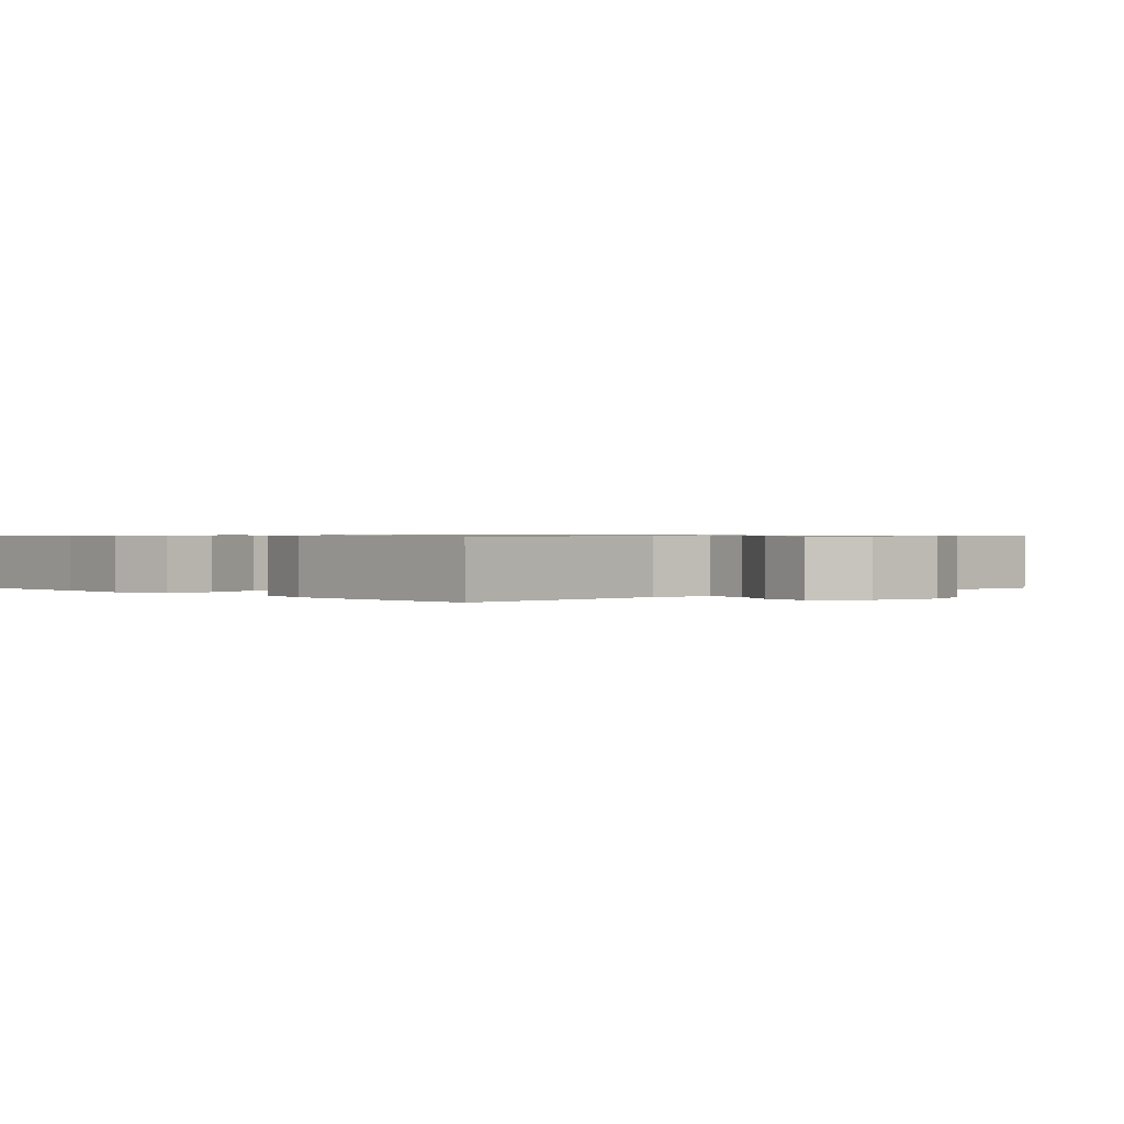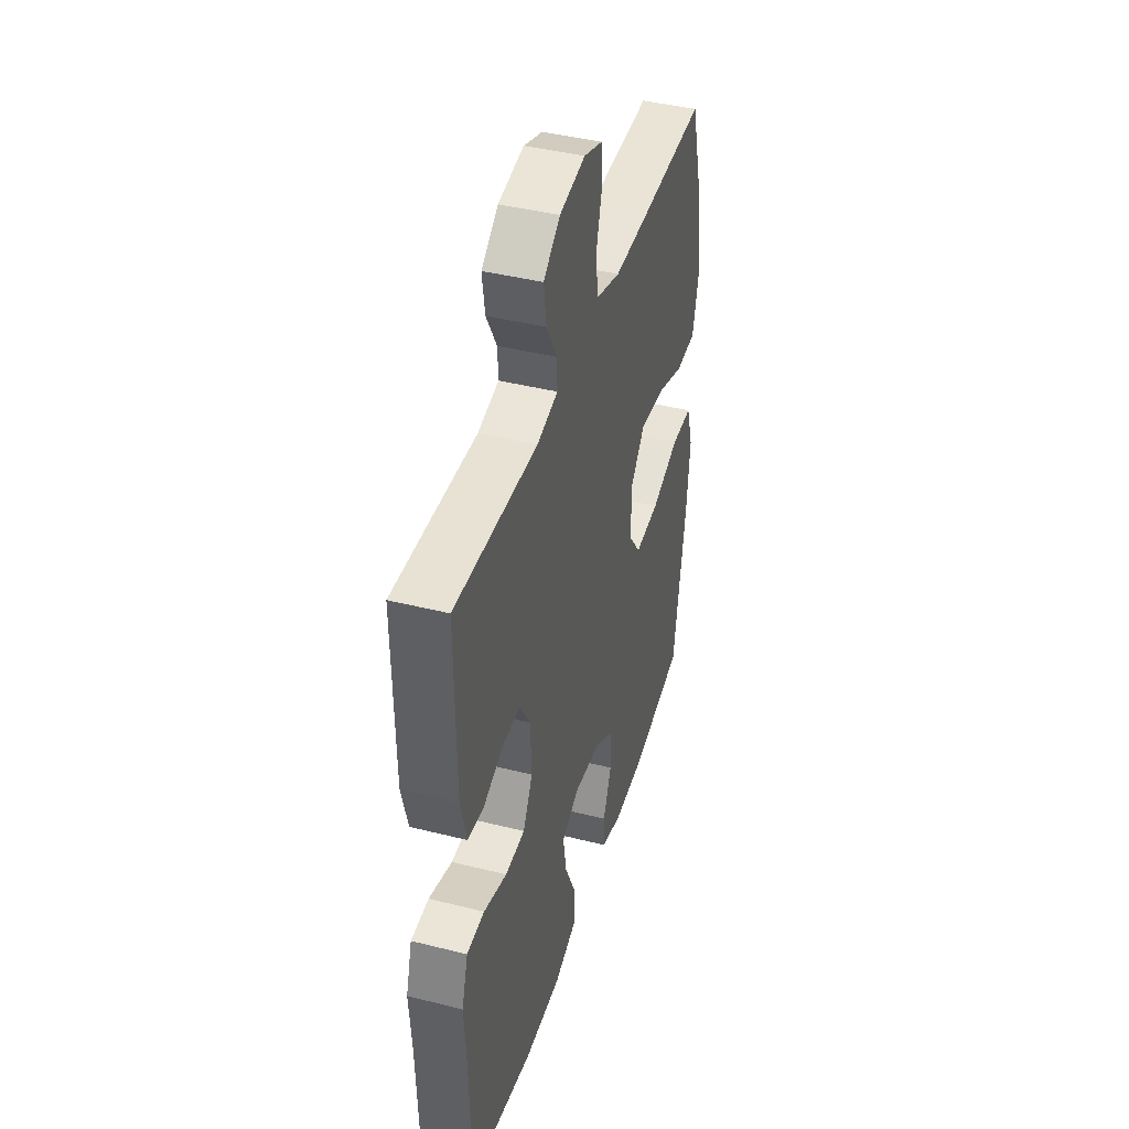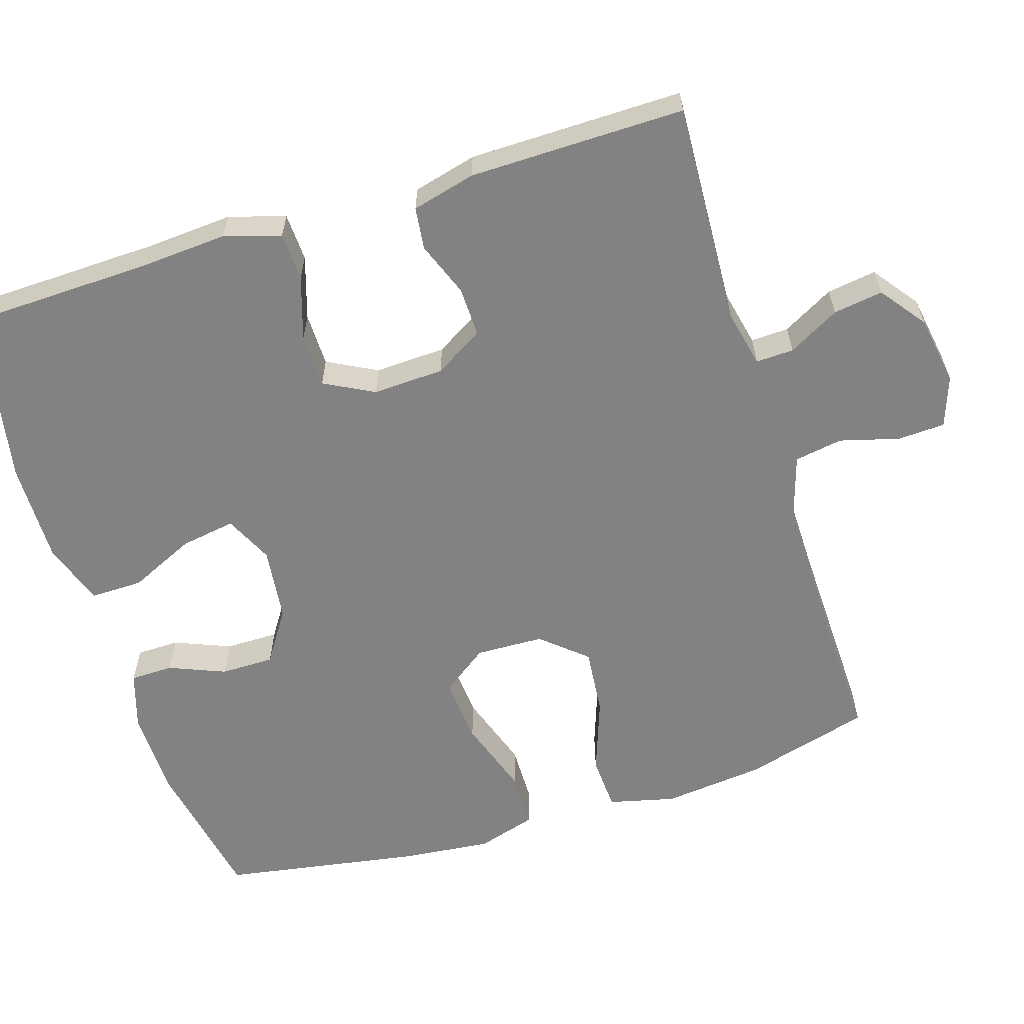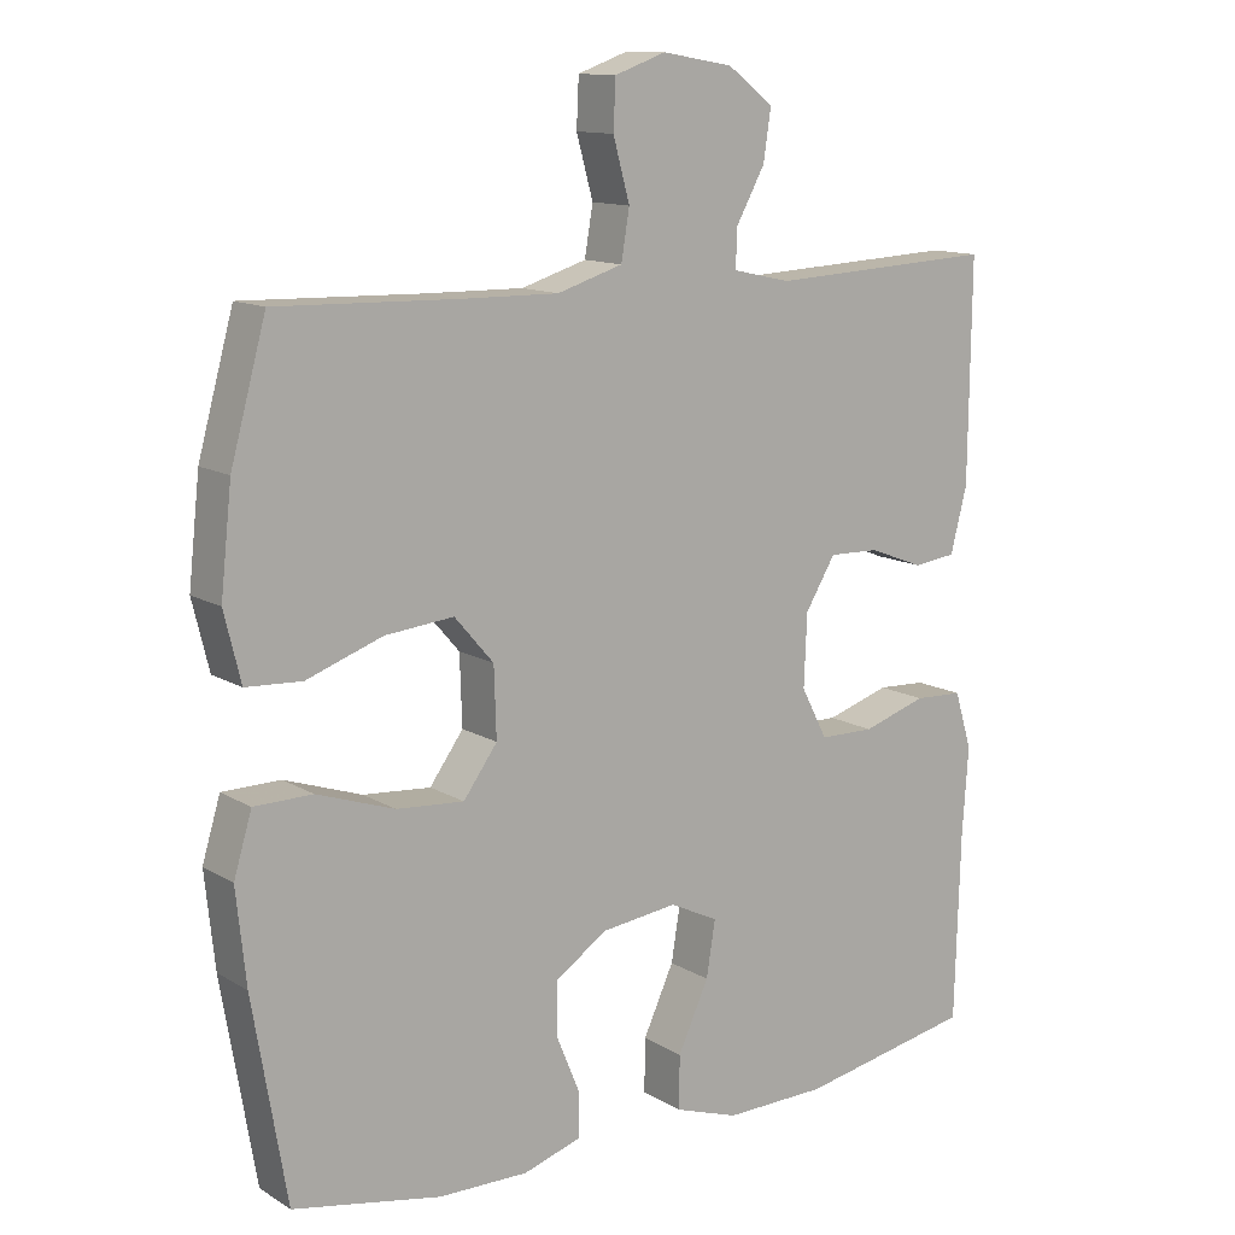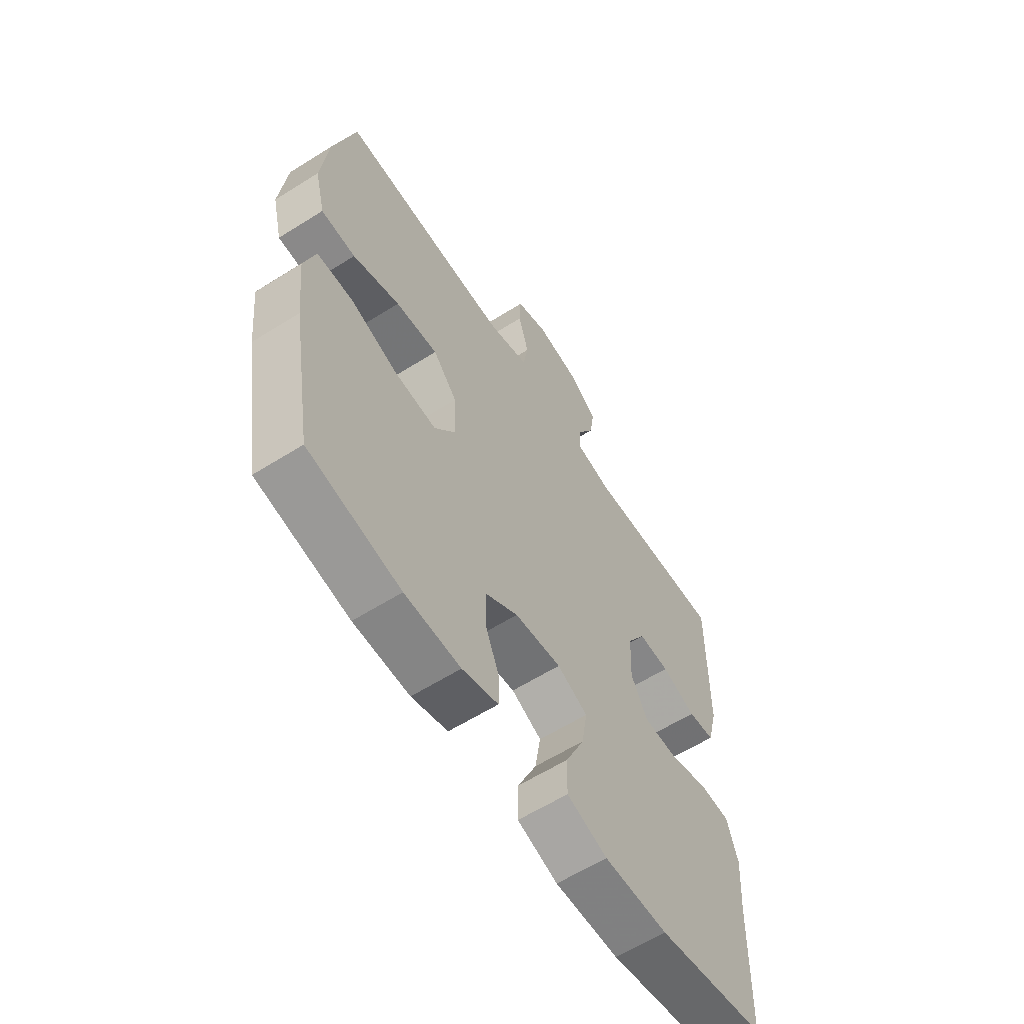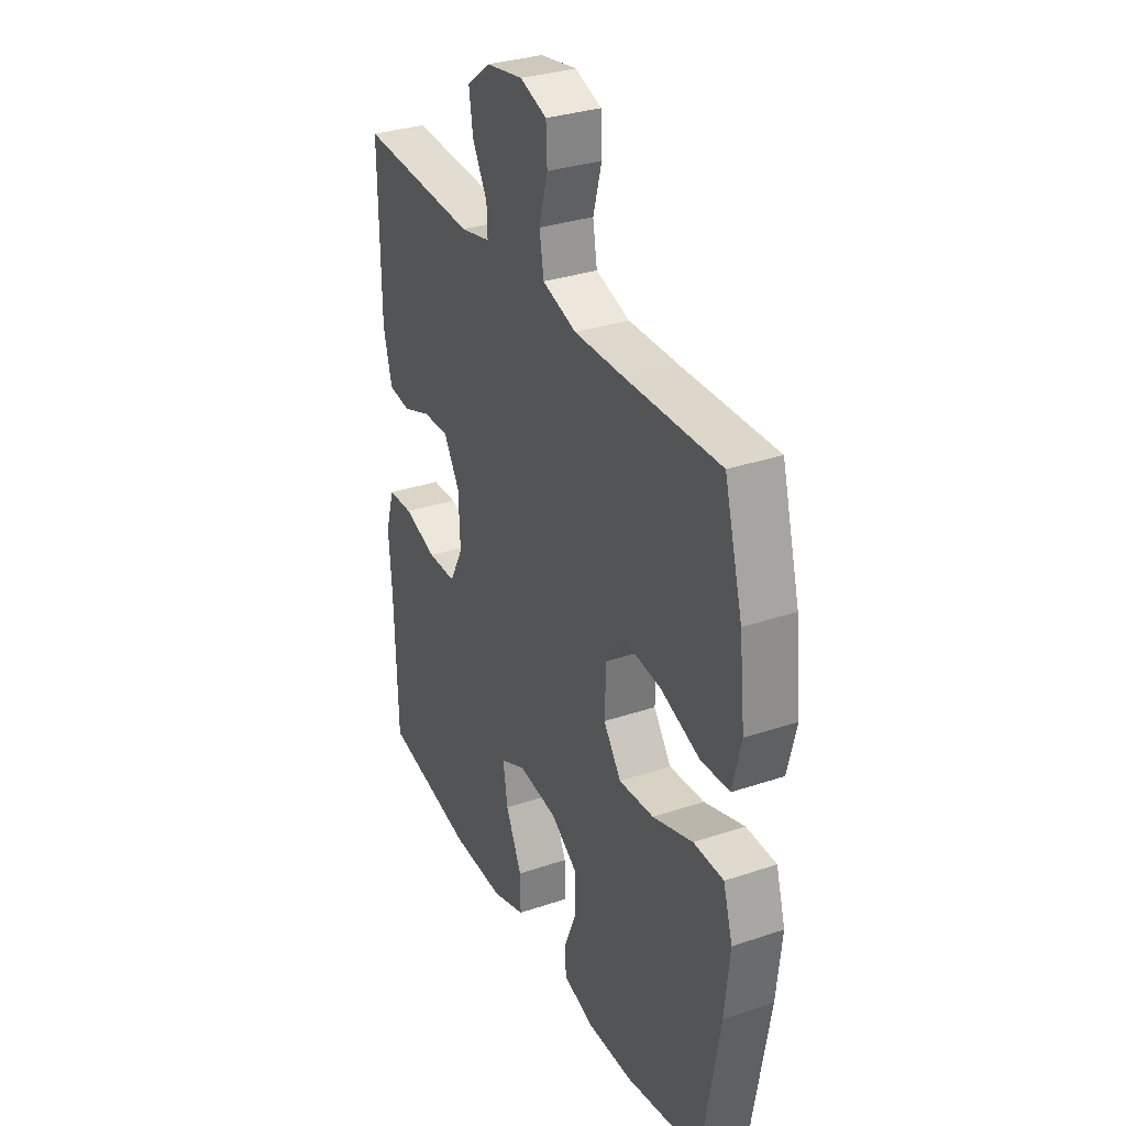
<metadata>
{"format":"obj","ext":"obj","renderer":"f3d","projection":"perspective","resolution":1024,"background":"white","views":[{"elev":0.7,"azim":-43.8,"up":"+Y"},{"elev":42.3,"azim":-73.3,"up":"+Z"},{"elev":-60.8,"azim":-72.6,"up":"+Y"},{"elev":12.6,"azim":143.5,"up":"+Z"},{"elev":-60.9,"azim":122.7,"up":"+Z"},{"elev":32.2,"azim":64.8,"up":"+Z"}]}
</metadata>
<code>
v -0.5 0.07 0.5
v -0.198 0.07 0.485
v -0.121 0.07 0.502
v -0.123 0.07 0.553
v -0.161 0.07 0.622
v -0.171 0.07 0.689
v -0.11 0.07 0.735
v -0.016 0.07 0.751
v 0.052 0.07 0.727
v 0.055 0.07 0.663
v 0.033 0.07 0.583
v 0.044 0.07 0.518
v 0.131 0.07 0.491
v 0.259 0.07 0.493
v 0.5 0.07 0.5
v 0.547 0.07 0.329
v 0.562 0.07 0.192
v 0.54 0.07 0.102
v 0.466 0.07 0.098
v 0.365 0.07 0.134
v 0.274 0.07 0.143
v 0.222 0.07 0.083
v 0.219 0.07 -0.009
v 0.264 0.07 -0.071
v 0.354 0.07 -0.064
v 0.457 0.07 -0.029
v 0.534 0.07 -0.03
v 0.558 0.07 -0.11
v 0.545 0.07 -0.234
v 0.5 0.07 -0.5
v 0.303 0.07 -0.538
v 0.184 0.07 -0.54
v 0.107 0.07 -0.516
v 0.106 0.07 -0.458
v 0.137 0.07 -0.382
v 0.137 0.07 -0.31
v 0.067 0.07 -0.264
v -0.033 0.07 -0.252
v -0.098 0.07 -0.283
v -0.086 0.07 -0.357
v -0.045 0.07 -0.446
v -0.044 0.07 -0.517
v -0.13 0.07 -0.546
v -0.266 0.07 -0.544
v -0.5 0.07 -0.5
v -0.507 0.07 -0.25
v -0.515 0.07 -0.135
v -0.492 0.07 -0.059
v -0.427 0.07 -0.056
v -0.342 0.07 -0.083
v -0.269 0.07 -0.082
v -0.234 0.07 -0.015
v -0.238 0.07 0.081
v -0.278 0.07 0.147
v -0.345 0.07 0.145
v -0.418 0.07 0.117
v -0.475 0.07 0.124
v -0.497 0.07 0.21
v -0.5 0 0.5
v -0.198 0 0.485
v -0.121 0 0.502
v -0.123 0 0.553
v -0.161 0 0.622
v -0.171 0 0.689
v -0.11 0 0.735
v -0.016 0 0.751
v 0.052 0 0.727
v 0.055 0 0.663
v 0.033 0 0.583
v 0.044 0 0.518
v 0.131 0 0.491
v 0.259 0 0.493
v 0.5 0 0.5
v 0.547 0 0.329
v 0.562 0 0.192
v 0.54 0 0.102
v 0.466 0 0.098
v 0.365 0 0.134
v 0.274 0 0.143
v 0.222 0 0.083
v 0.219 0 -0.009
v 0.264 0 -0.071
v 0.354 0 -0.064
v 0.457 0 -0.029
v 0.534 0 -0.03
v 0.558 0 -0.11
v 0.545 0 -0.234
v 0.5 0 -0.5
v 0.303 0 -0.538
v 0.184 0 -0.54
v 0.107 0 -0.516
v 0.106 0 -0.458
v 0.137 0 -0.382
v 0.137 0 -0.31
v 0.067 0 -0.264
v -0.033 0 -0.252
v -0.098 0 -0.283
v -0.086 0 -0.357
v -0.045 0 -0.446
v -0.044 0 -0.517
v -0.13 0 -0.546
v -0.266 0 -0.544
v -0.5 0 -0.5
v -0.507 0 -0.25
v -0.515 0 -0.135
v -0.492 0 -0.059
v -0.427 0 -0.056
v -0.342 0 -0.083
v -0.269 0 -0.082
v -0.234 0 -0.015
v -0.238 0 0.081
v -0.278 0 0.147
v -0.345 0 0.145
v -0.418 0 0.117
v -0.475 0 0.124
v -0.497 0 0.21
f 55 56 57 58
f 54 55 58 1
f 47 48 49 50
f 46 47 50 51
f 45 46 51
f 44 45 51
f 43 44 51 52
f 40 41 42 43
f 39 40 43 52
f 32 33 34 35
f 32 35 36
f 31 32 36
f 30 31 36
f 29 30 36 37
f 25 26 27 28
f 24 25 28 29
f 17 18 19 20
f 17 20 21
f 14 15 16 17
f 13 14 17 21
f 12 13 21 22
f 8 9 10 11
f 8 11 12
f 7 8 12
f 4 5 6 7
f 3 4 7 12
f 2 3 12 22
f 54 1 2 22
f 38 39 52 53
f 24 29 37 38
f 23 24 38 53
f 22 23 53 54
f 116 115 114 113
f 59 116 113 112
f 108 107 106 105
f 109 108 105 104
f 109 104 103
f 109 103 102
f 110 109 102 101
f 101 100 99 98
f 110 101 98 97
f 93 92 91 90
f 94 93 90
f 94 90 89
f 94 89 88
f 95 94 88 87
f 86 85 84 83
f 87 86 83 82
f 78 77 76 75
f 79 78 75
f 75 74 73 72
f 79 75 72 71
f 80 79 71 70
f 69 68 67 66
f 70 69 66
f 70 66 65
f 65 64 63 62
f 70 65 62 61
f 80 70 61 60
f 80 60 59 112
f 111 110 97 96
f 96 95 87 82
f 111 96 82 81
f 112 111 81 80
f 1 59 60 2
f 2 60 61 3
f 3 61 62 4
f 4 62 63 5
f 5 63 64 6
f 6 64 65 7
f 7 65 66 8
f 8 66 67 9
f 9 67 68 10
f 10 68 69 11
f 11 69 70 12
f 12 70 71 13
f 13 71 72 14
f 14 72 73 15
f 15 73 74 16
f 16 74 75 17
f 17 75 76 18
f 18 76 77 19
f 19 77 78 20
f 20 78 79 21
f 21 79 80 22
f 22 80 81 23
f 23 81 82 24
f 24 82 83 25
f 25 83 84 26
f 26 84 85 27
f 27 85 86 28
f 28 86 87 29
f 29 87 88 30
f 30 88 89 31
f 31 89 90 32
f 32 90 91 33
f 33 91 92 34
f 34 92 93 35
f 35 93 94 36
f 36 94 95 37
f 37 95 96 38
f 38 96 97 39
f 39 97 98 40
f 40 98 99 41
f 41 99 100 42
f 42 100 101 43
f 43 101 102 44
f 44 102 103 45
f 45 103 104 46
f 46 104 105 47
f 47 105 106 48
f 48 106 107 49
f 49 107 108 50
f 50 108 109 51
f 51 109 110 52
f 52 110 111 53
f 53 111 112 54
f 54 112 113 55
f 55 113 114 56
f 56 114 115 57
f 57 115 116 58
f 58 116 59 1

</code>
